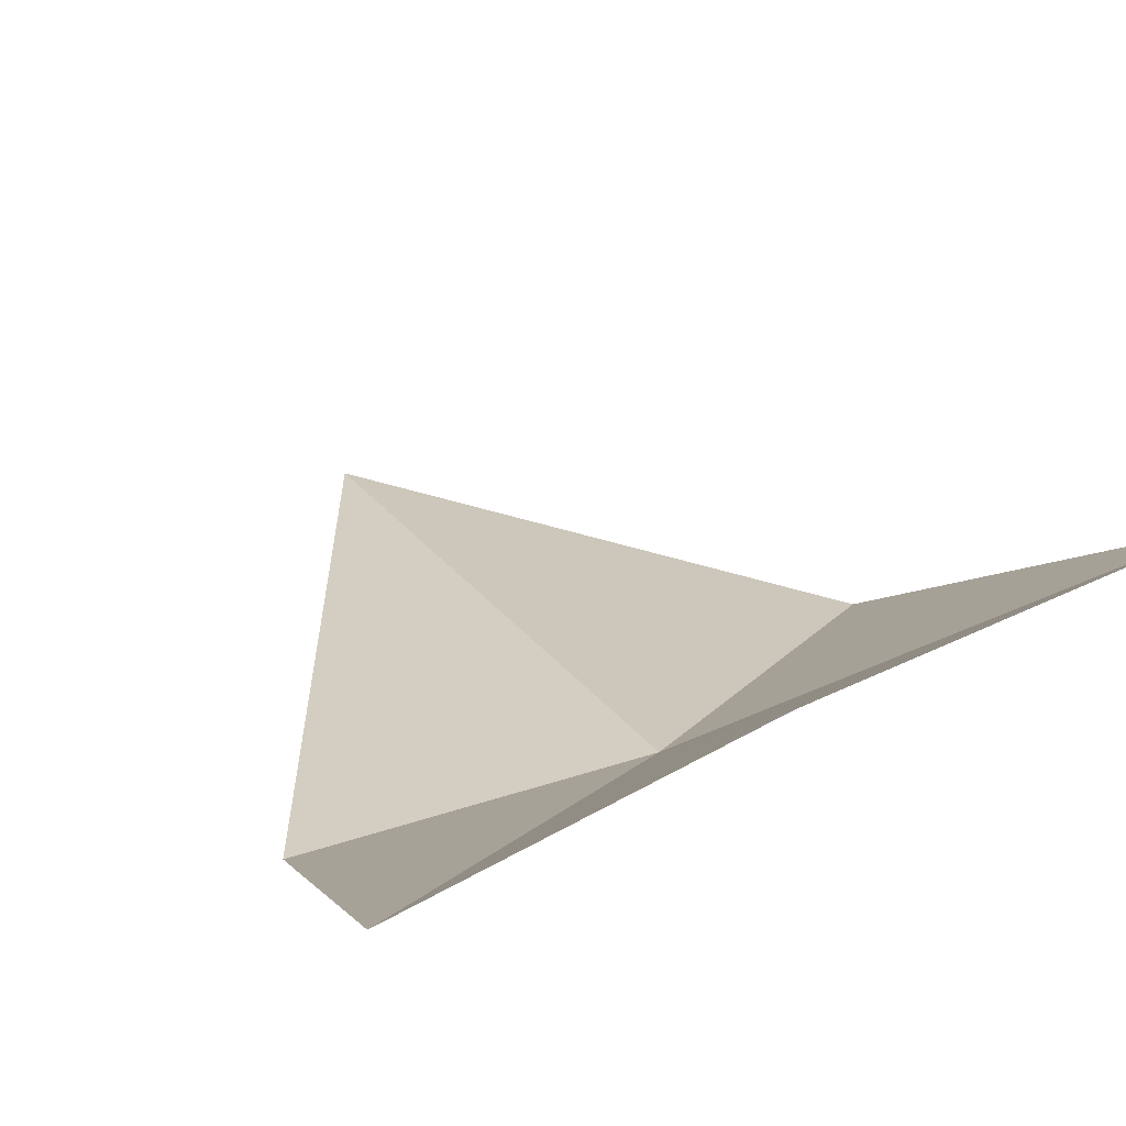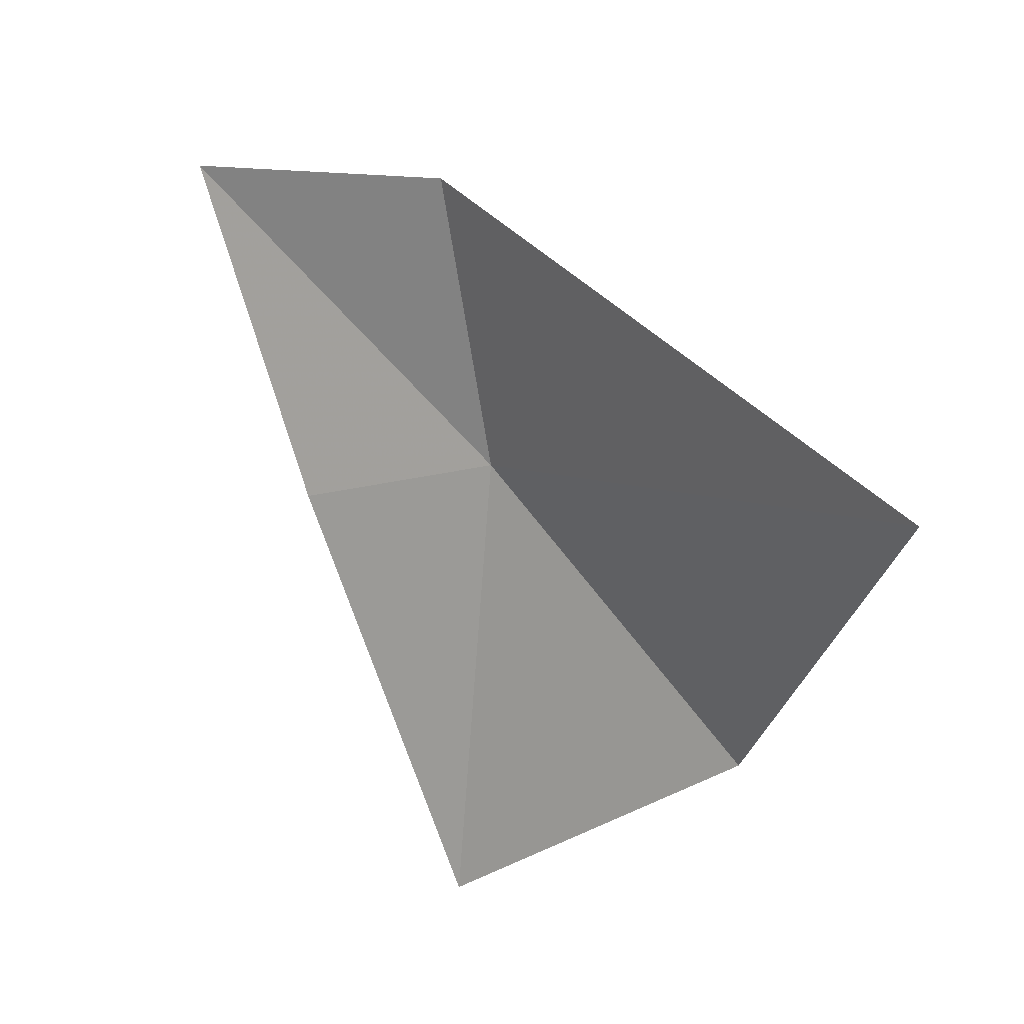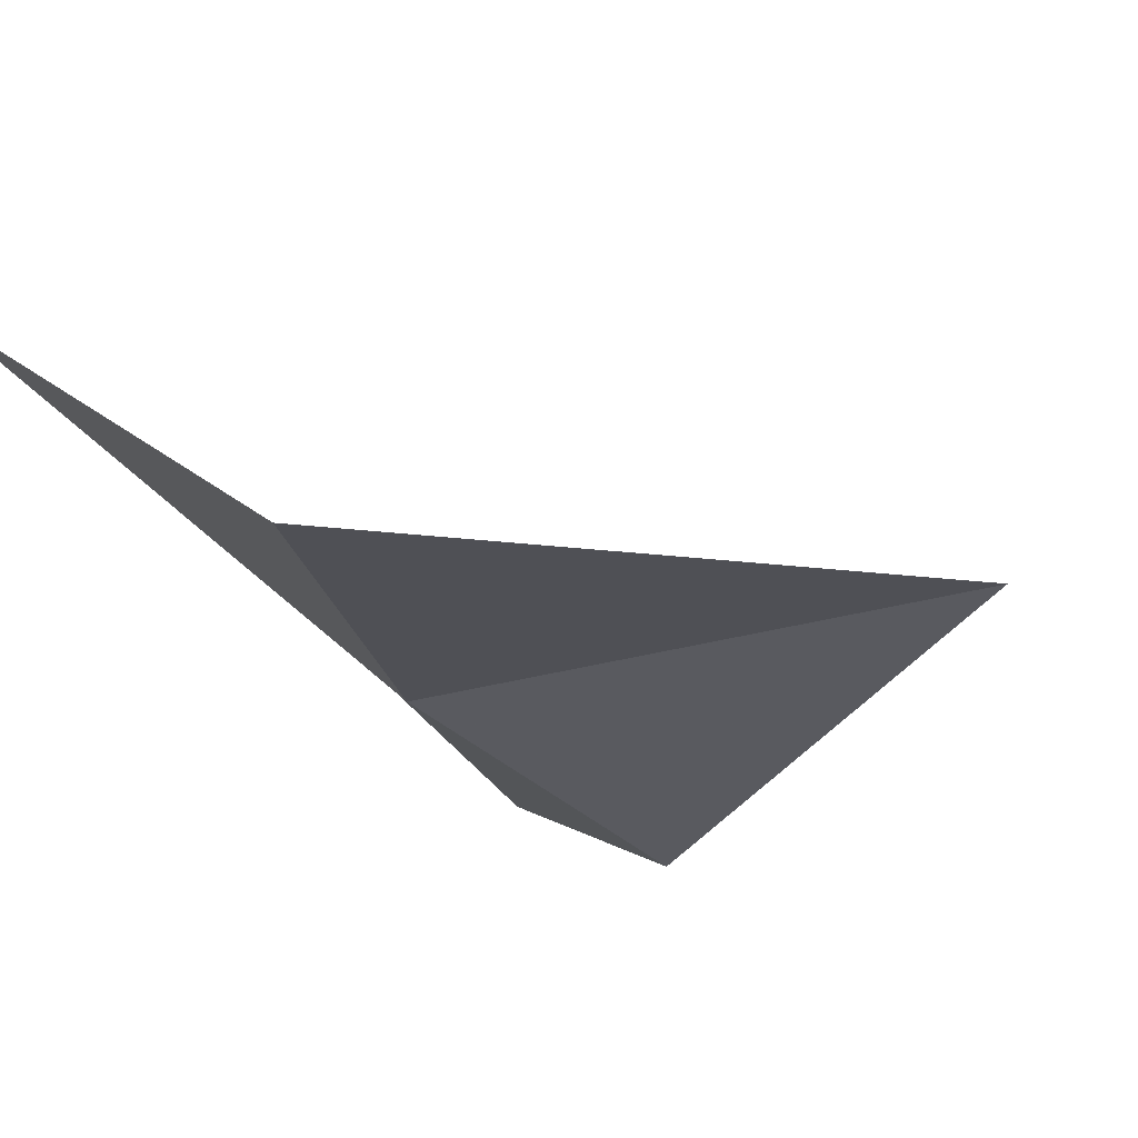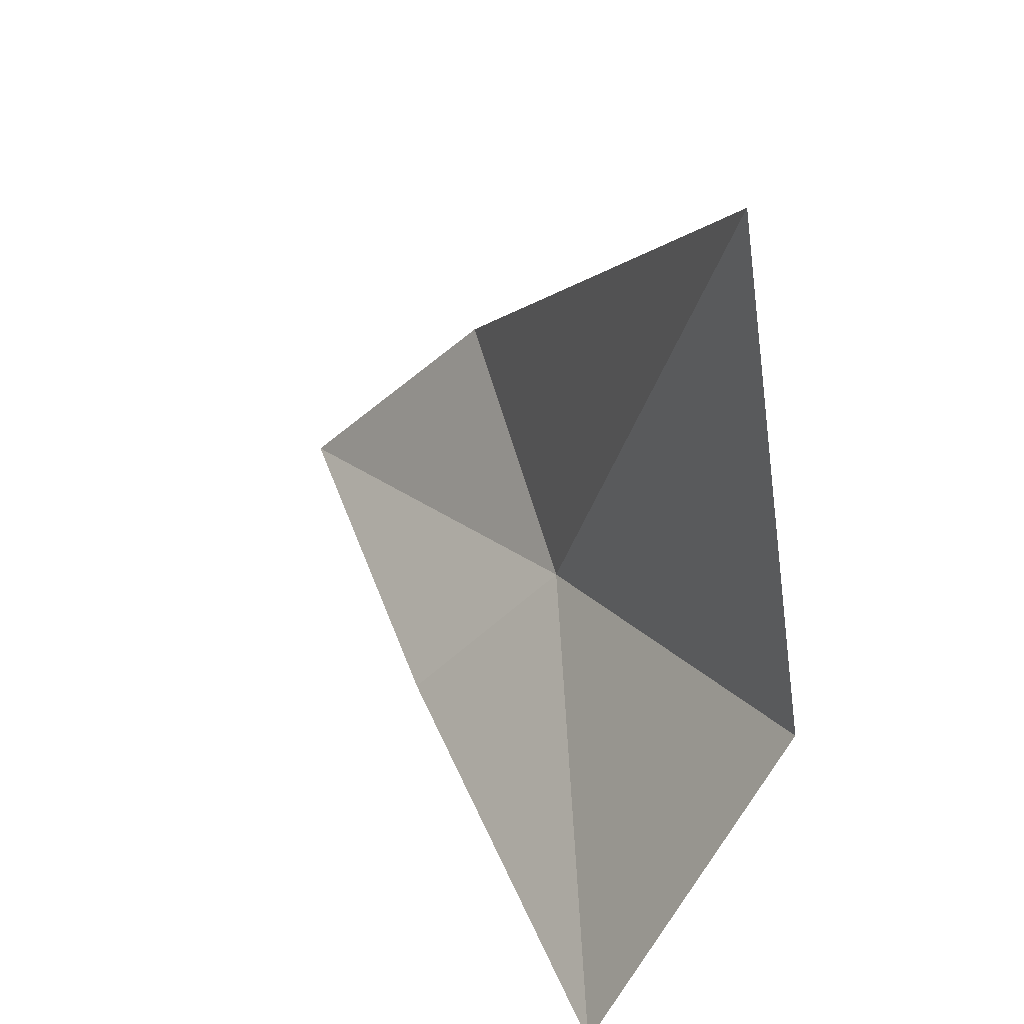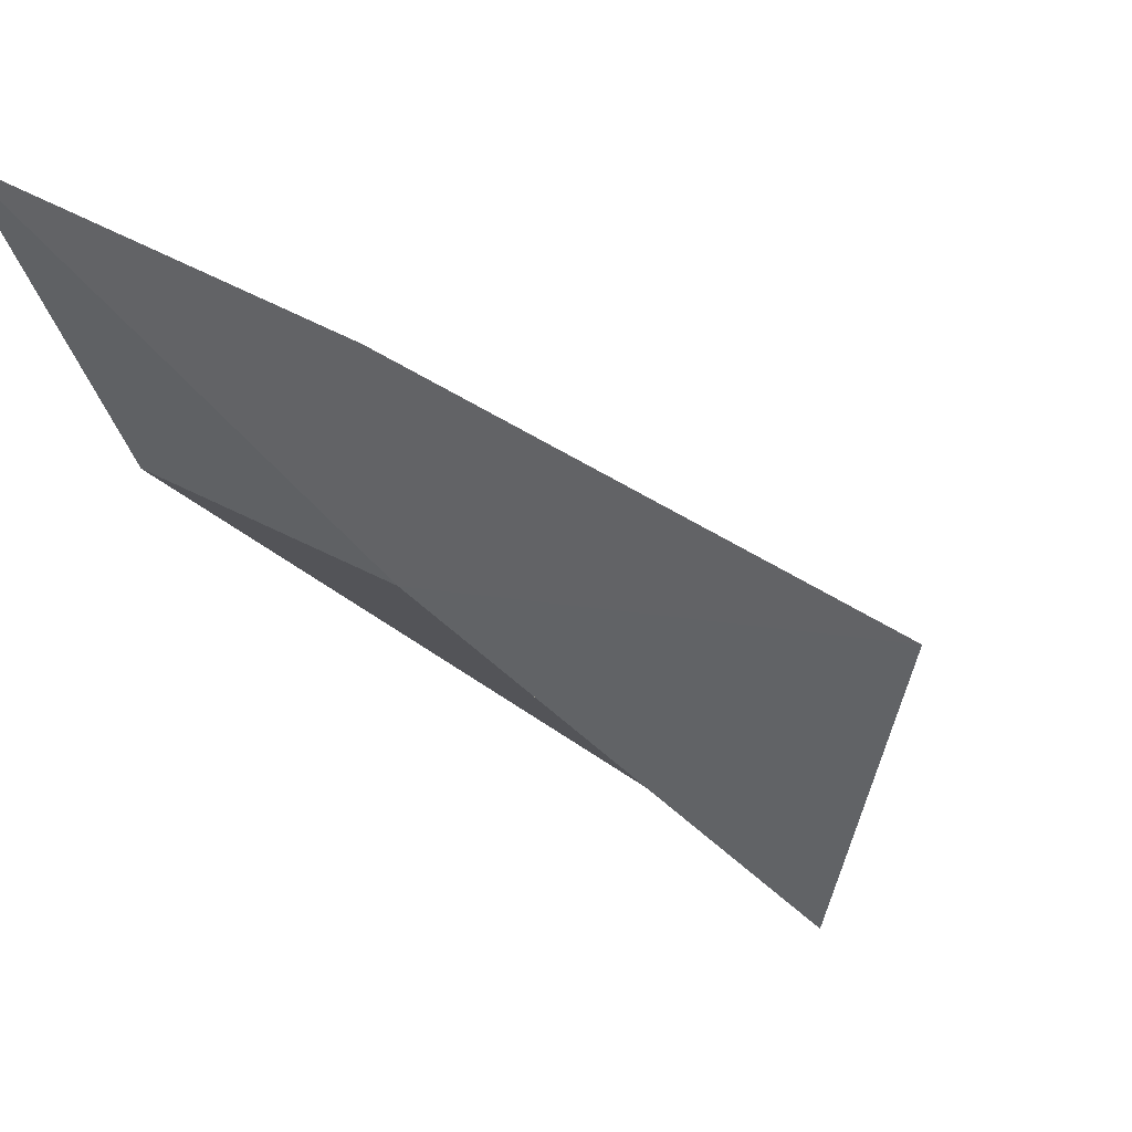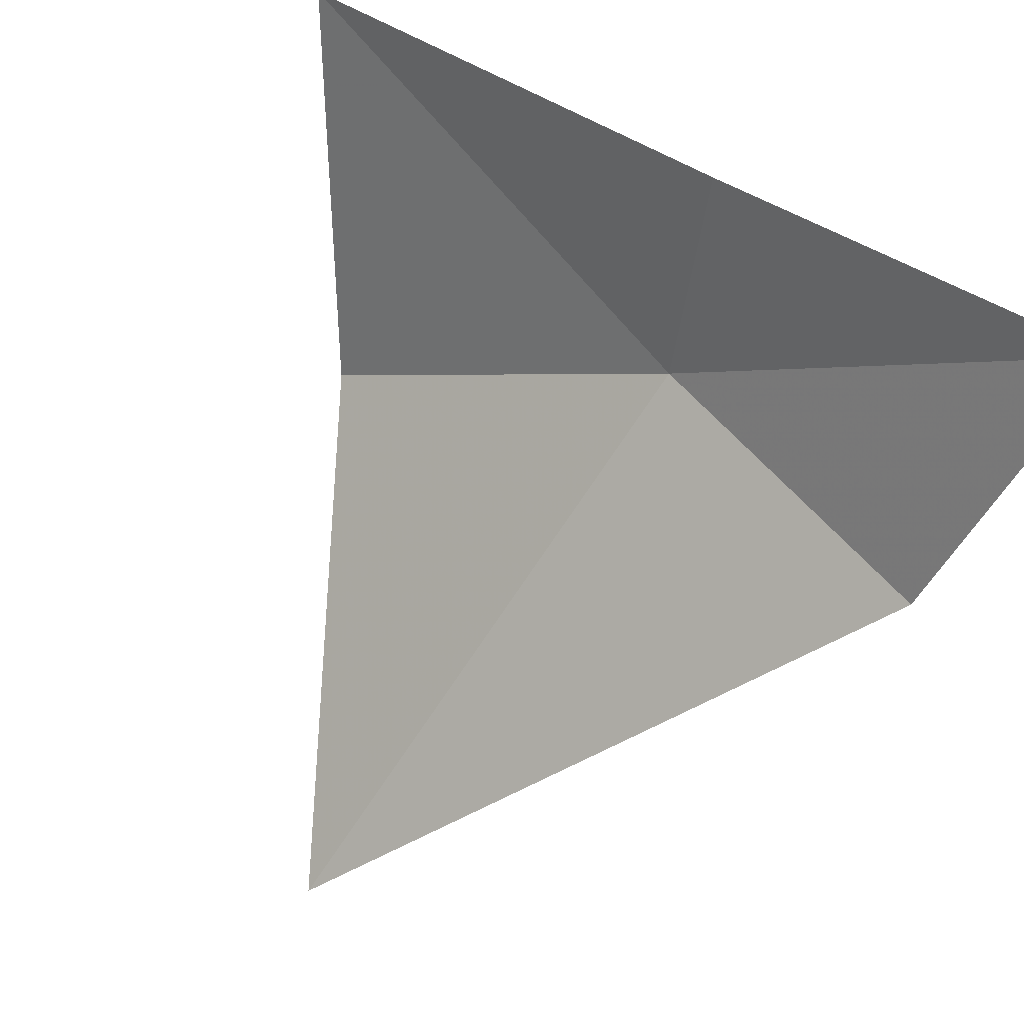
<metadata>
{"format":"obj","ext":"obj","renderer":"f3d","projection":"perspective","resolution":1024,"background":"white","views":[{"elev":60.9,"azim":-132.5,"up":"+Z"},{"elev":-4.1,"azim":86.4,"up":"+Y"},{"elev":-59.2,"azim":25.8,"up":"+Z"},{"elev":-41.0,"azim":108.7,"up":"+Y"},{"elev":10.7,"azim":-67.1,"up":"+Z"},{"elev":73.0,"azim":118.8,"up":"+Z"}]}
</metadata>
<code>
v 0.4011 -0.132 -0.06064
v 0.4179 -0.1352 -0.07142
v 0.4045 -0.1229 -0.0588
v 0.4034 -0.1421 -0.06869
v 0.399 -0.1214 -0.05056
v 0.3978 -0.1328 -0.05439
v 0.3958 -0.1467 -0.05979
f 1 2 3
f 1 4 2
f 1 5 6
f 1 3 5
f 1 7 4
f 1 6 7

</code>
